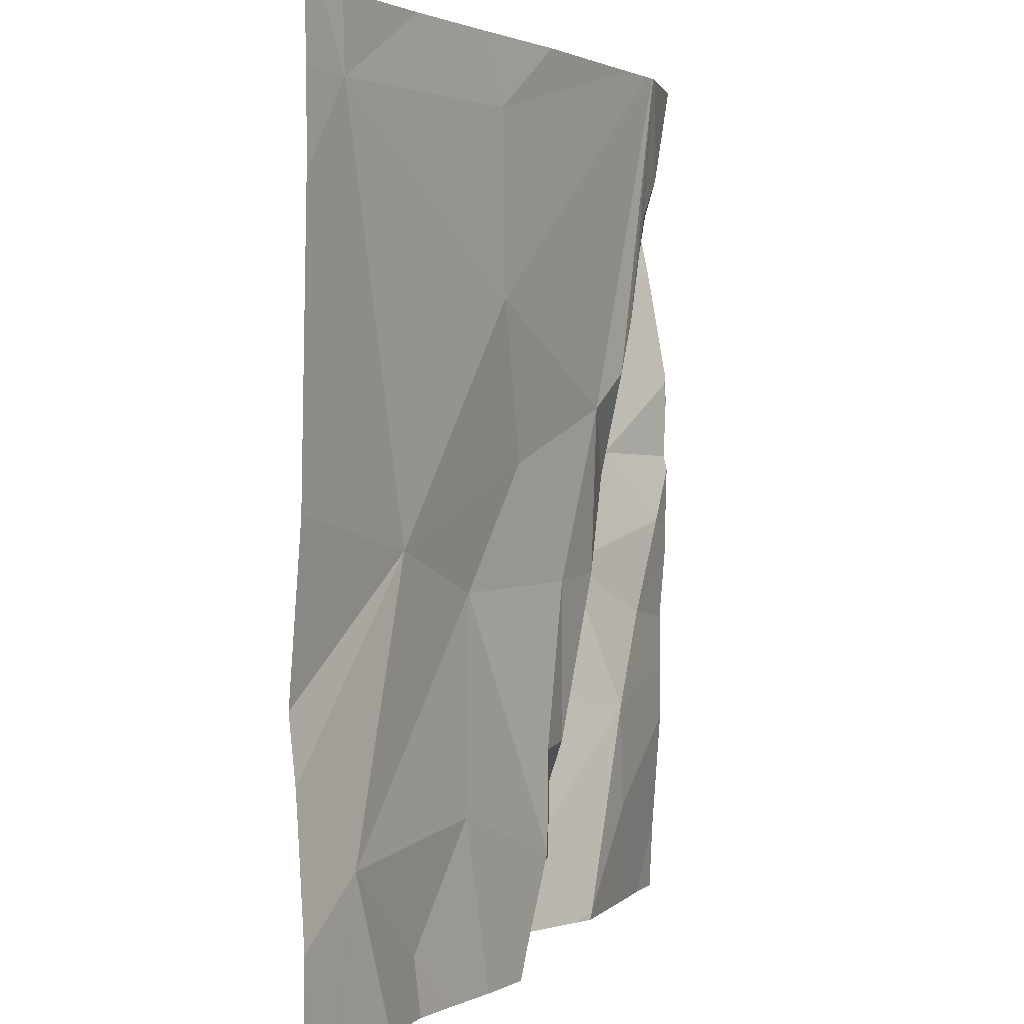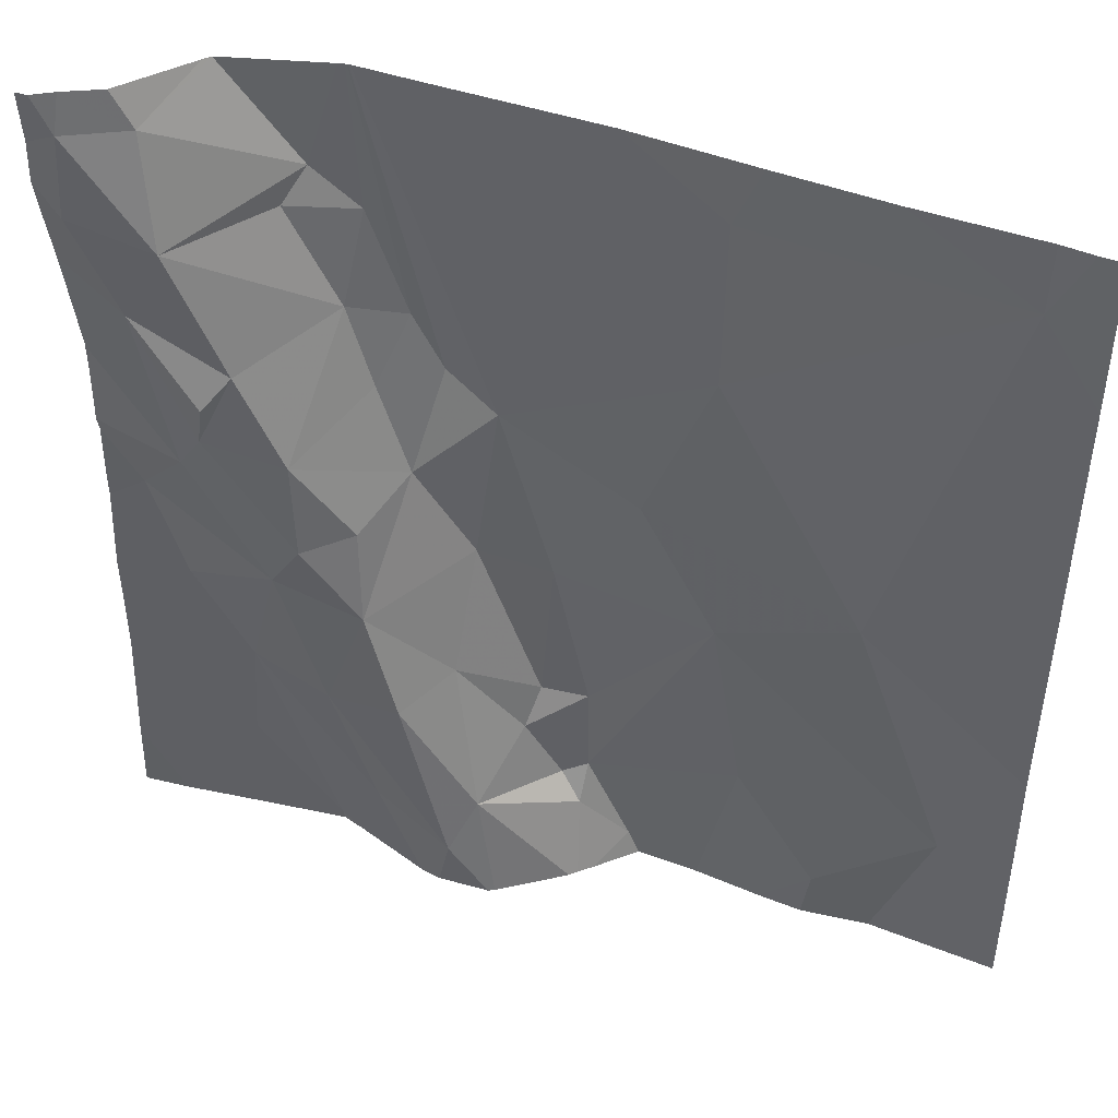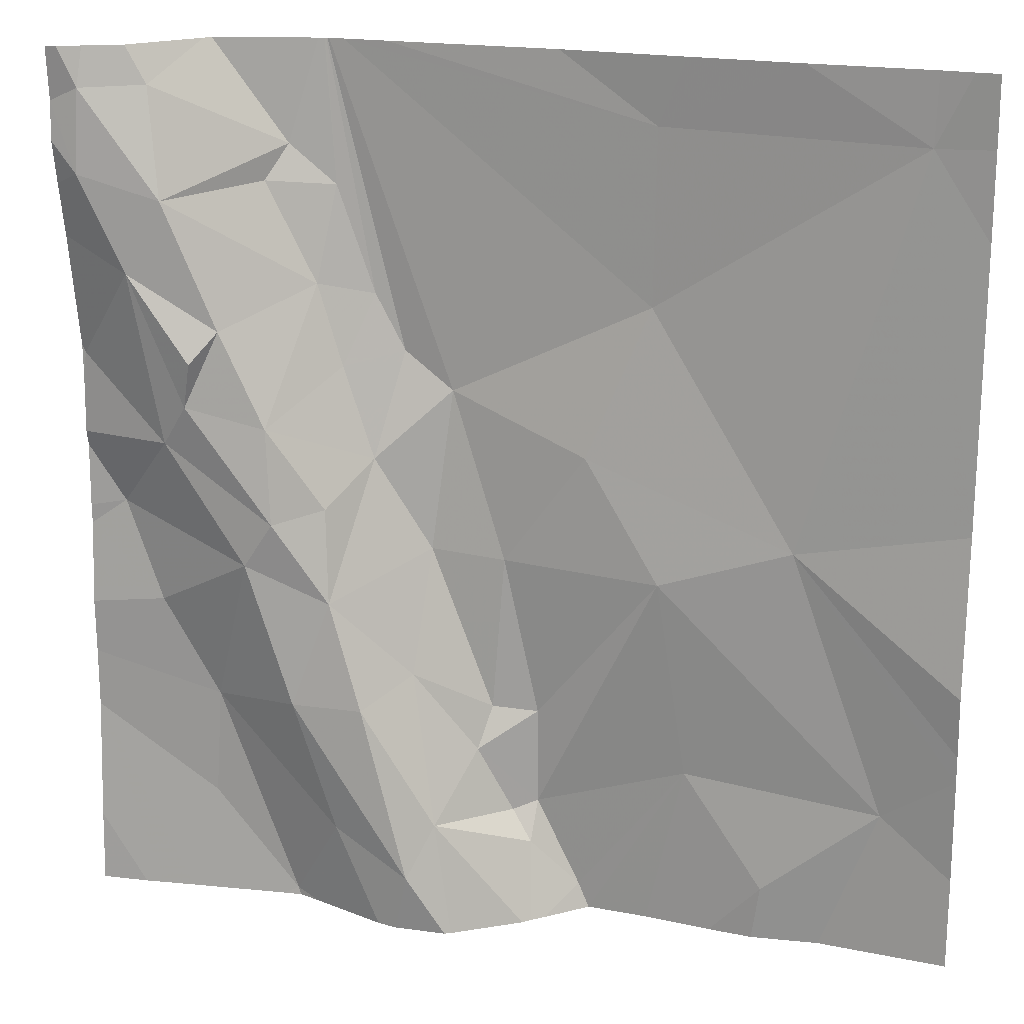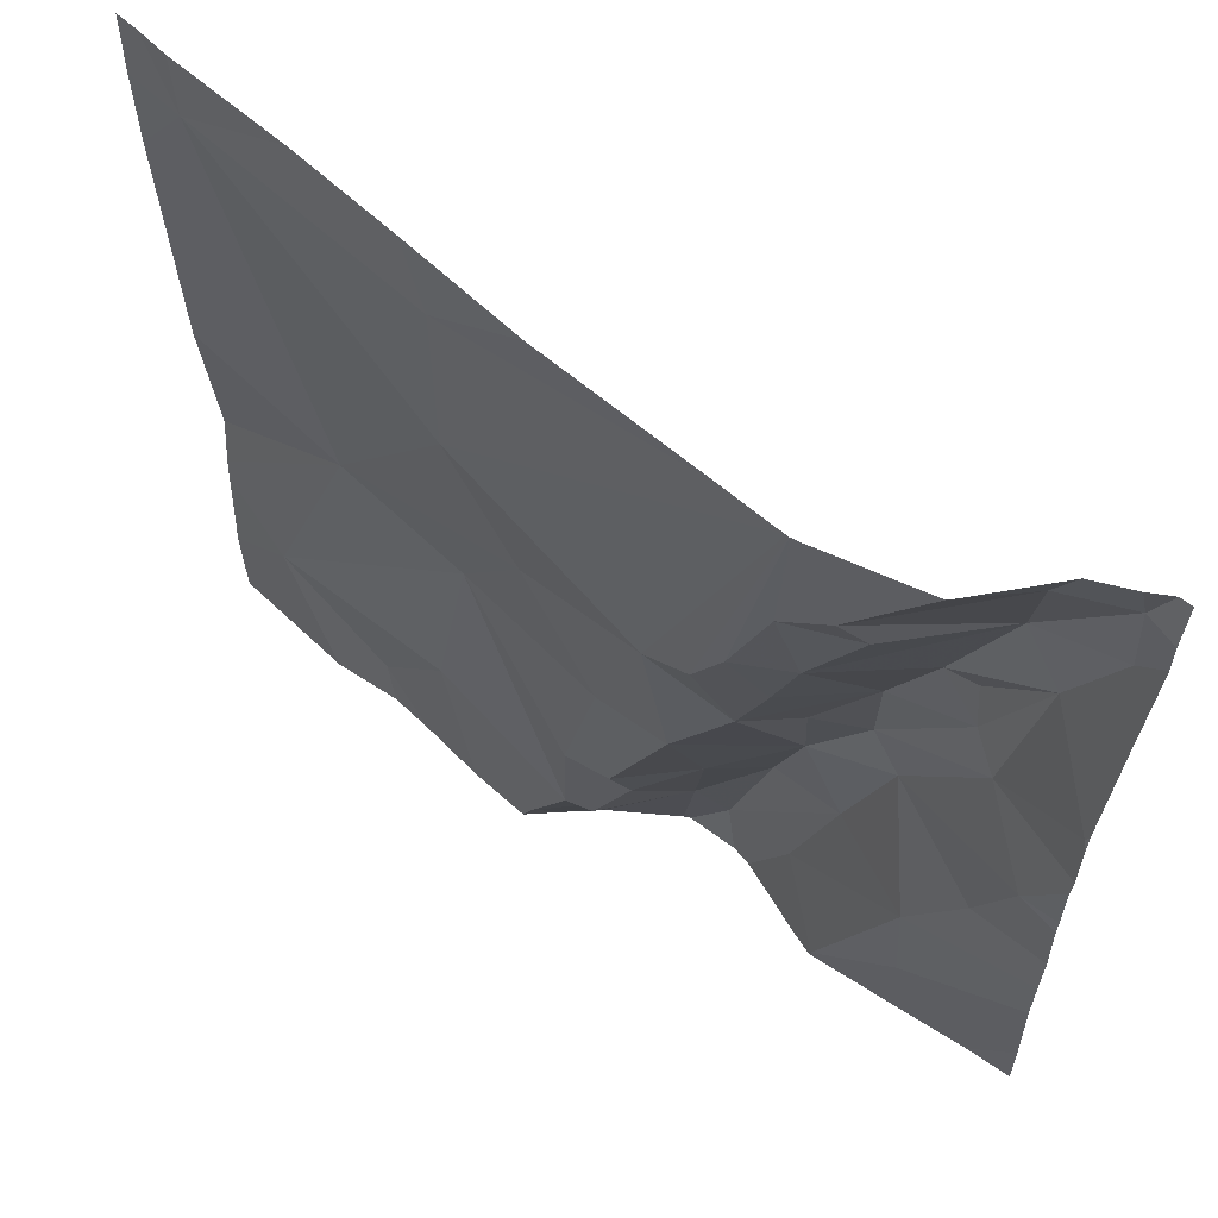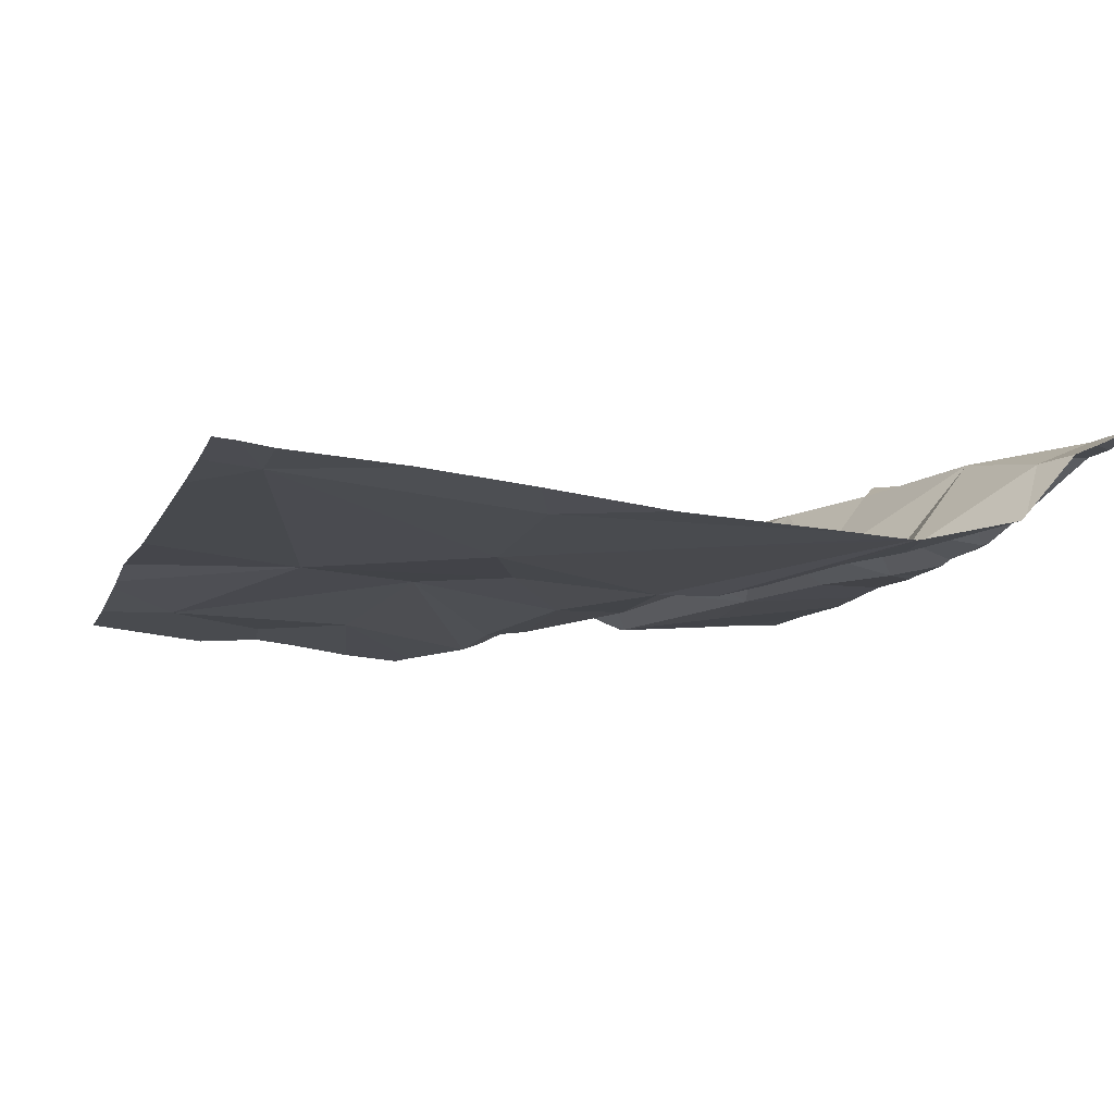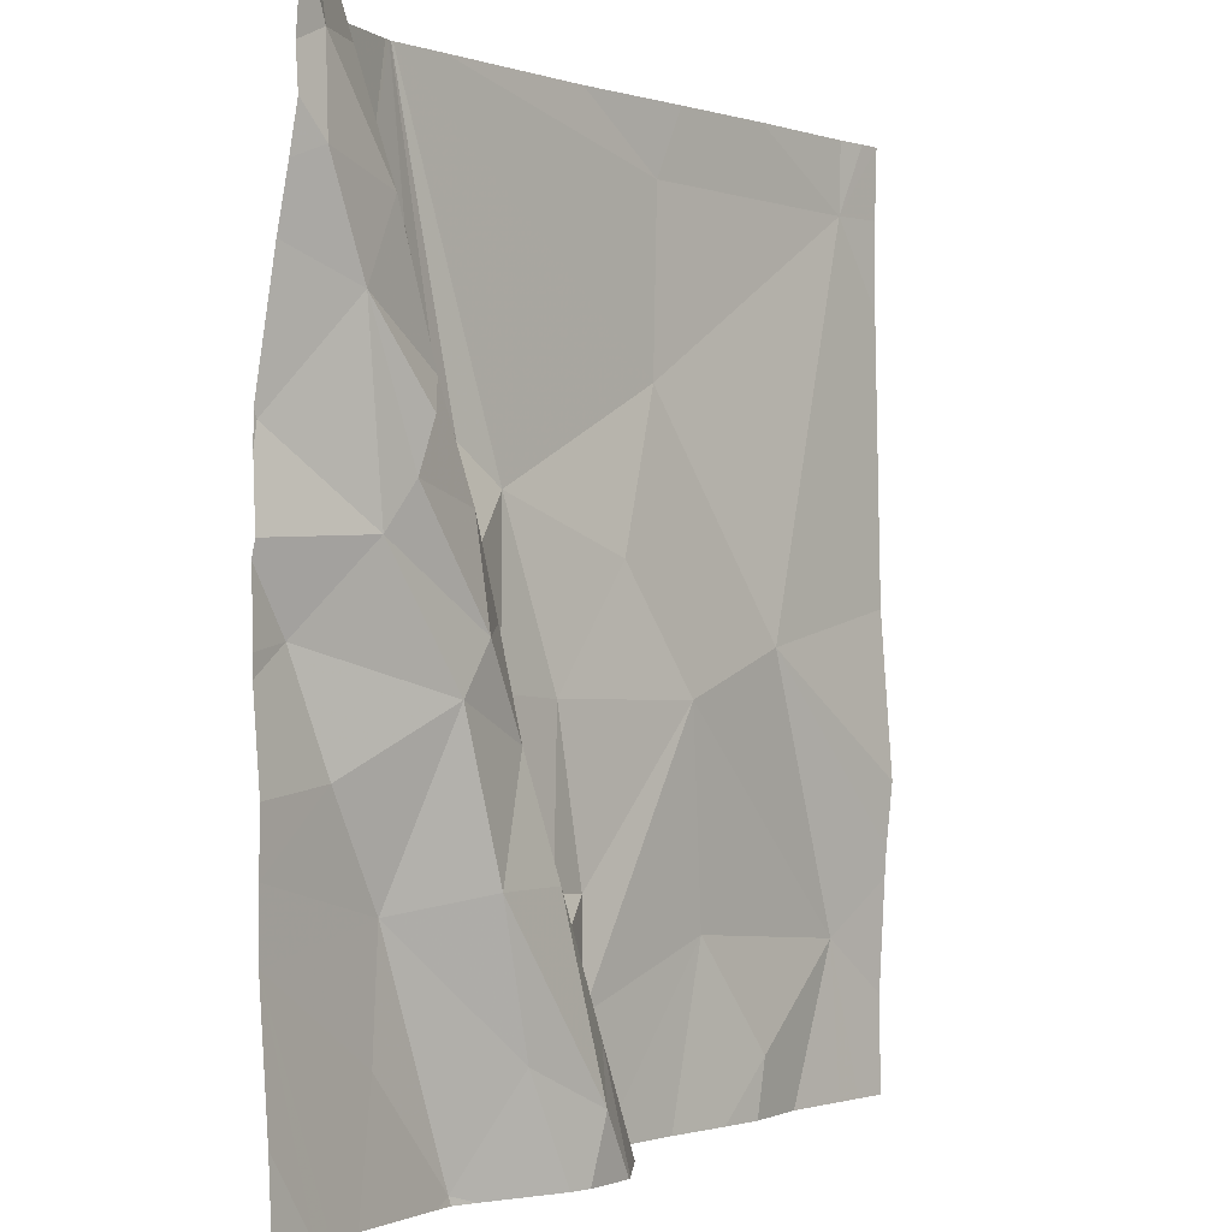
<metadata>
{"format":"obj","ext":"obj","renderer":"f3d","projection":"perspective","resolution":1024,"background":"white","views":[{"elev":1.9,"azim":115.1,"up":"+Y"},{"elev":45.7,"azim":19.2,"up":"+Y"},{"elev":19.0,"azim":16.0,"up":"+Y"},{"elev":62.3,"azim":-141.4,"up":"+Y"},{"elev":-12.7,"azim":162.4,"up":"+Z"},{"elev":-0.6,"azim":-53.7,"up":"+Y"}]}
</metadata>
<code>
v -133.8 195.9 483.1
v -133.1 195.9 483.2
v -133.3 195.9 483.2
v -133.2 195.9 483.2
v -133.2 195.1 483.2
v -133.3 195 483.2
v -133.3 195 483.2
v -133.8 195.9 483.1
v -133.8 195.9 483.1
v -133.8 195.9 483.1
v -133.6 195 483.2
v -133.8 195.9 483.1
v -133.9 195 483.2
v -133.1 195.2 483.2
v -133.4 195.1 483.2
v -133.5 195.7 483.1
v -133.5 195.8 483.1
v -133.2 195.8 483.2
v -133.7 195.4 483.2
v -133.6 195.4 483.2
v -133.7 195.2 483.2
v -134 195.2 483.2
v -134 195.1 483.2
v -133.1 195.3 483.2
v -134 195.7 483.3
v -134 195.8 483.3
v -133.9 195.6 483.3
v -133.8 195.7 483.1
v -133.8 195.6 483.2
v -133.8 195.7 483.2
v -133.9 195.8 483.2
v -133.9 195.8 483.1
v -133.8 195.8 483.1
v -133.2 195 483.2
v -133.4 195 483.2
v -133.8 195.6 483.1
v -133.7 195.6 483.1
v -133.8 195.5 483.2
v -133.9 195.5 483.2
v -133.8 195.1 483.3
v -133.7 195 483.3
v -134.1 195.6 483.2
v -134 195.5 483.3
v -133.1 195.8 483.2
v -133.6 195.2 483.2
v -133.6 195.1 483.2
v -133.5 195.4 483.2
v -133.4 195 483.2
v -133.3 195.4 483.2
v -133.6 195.5 483.2
v -133.8 195.4 483.2
v -133.8 195.3 483.2
v -133.9 195.4 483.3
v -133.9 195.4 483.3
v -134.1 195.4 483.2
v -133.7 195.1 483.2
v -133.8 195.2 483.3
v -133.7 195.2 483.2
v -133.6 195 483.2
v -133.8 195.2 483.3
v -133.7 195.2 483.2
v -133.6 195.1 483.2
v -133.1 195.2 483.2
v -134 195.3 483.2
v -134 195.5 483.3
v -133.9 195.6 483.3
v -134.1 195.8 483.3
v -133.1 195.5 483.2
v -133.1 195.1 483.2
v -134.1 195.9 483.3
v -133.5 195 483.2
v -133.8 195.9 483.1
v -134 195.9 483.2
v -133.6 195 483.2
v -134.1 195.2 483.2
v -134.1 195.2 483.2
v -134.1 195.5 483.2
v -134.1 195.6 483.2
v -134.1 195.5 483.2
v -134.1 195.4 483.2
v -134.1 195.3 483.2
v -134.1 195.7 483.2
v -134.1 195.8 483.3
v -134.1 195.6 483.2
v -134.1 195.4 483.2
v -134.1 195 483.2
v -133.8 195.9 483.1
v -134.1 195.9 483.3
v -134.1 195.8 483.3
v -133.1 195.8 483.2
v -133.8 195 483.2
v -133.9 195 483.2
v -133.9 195 483.2
v -133.5 195 483.2
v -133.7 195 483.3
v -133.8 195 483.3
v -133.7 195 483.3
v -134 195 483.2
v -134 195 483.2
v -133.7 195 483.3
v -133.6 195 483.2
v -133.6 195 483.2
v -133.2 195 483.2
v -134 195 483.2
v -133.1 195 483.2
v -134.1 195 483.2
v -133.6 195.9 483.1
v -133.5 195.9 483.2
v -134.1 195.9 483.3
v -133.2 195.9 483.2
v -134 195.9 483.2
v -134 195.9 483.2
v -134 195.9 483.2
v -134.1 195.9 483.3
v -134.1 195.9 483.3
f 6 7 48
f 111 32 8
f 110 18 2
f 109 70 73
f 35 15 94
f 17 16 18
f 20 19 21
f 75 22 76
f 26 25 27
f 29 28 30
f 32 31 33
f 37 36 38
f 23 13 22
f 39 38 29
f 95 40 96
f 77 42 78
f 21 45 20
f 46 15 47
f 108 17 3
f 5 47 15
f 91 13 92
f 74 11 59
f 16 50 49
f 49 5 14
f 7 5 15
f 18 49 68
f 39 51 38
f 51 52 38
f 49 47 5
f 30 27 39
f 31 26 30
f 16 37 50
f 53 52 54
f 36 28 29
f 29 30 39
f 37 38 19
f 19 20 37
f 20 50 37
f 38 36 29
f 47 49 50
f 47 20 45
f 45 46 47
f 43 55 53
f 41 56 57
f 21 58 45
f 46 59 11
f 60 22 40
f 50 20 47
f 46 45 58
f 15 46 11
f 21 61 58
f 19 52 61
f 19 61 21
f 46 58 62
f 57 61 52
f 55 43 77
f 56 62 58
f 64 55 80
f 54 65 43
f 52 19 38
f 76 64 81
f 25 65 66
f 39 54 51
f 53 22 60
f 52 53 60
f 53 55 64
f 25 42 43
f 82 67 83
f 42 25 82
f 52 51 54
f 93 13 23
f 60 57 52
f 53 54 43
f 39 65 54
f 27 66 65
f 65 39 27
f 22 53 64
f 56 58 61
f 93 23 98
f 40 13 91
f 98 75 104
f 57 60 41
f 60 40 41
f 56 41 97
f 56 61 57
f 59 56 101
f 59 62 56
f 46 62 59
f 92 13 93
f 87 16 1
f 1 17 72
f 25 66 27
f 67 70 88
f 107 17 108
f 12 36 10
f 26 27 30
f 33 28 12
f 36 37 87
f 18 16 49
f 67 25 26
f 15 11 71
f 31 32 26
f 74 59 102
f 13 40 22
f 43 65 25
f 30 28 33
f 67 26 70
f 32 33 9
f 33 31 30
f 4 18 110
f 26 73 70
f 71 11 74
f 32 73 26
f 109 73 112
f 17 18 3
f 73 32 111
f 75 23 22
f 18 90 2
f 35 7 15
f 76 22 64
f 77 43 42
f 90 18 44
f 78 42 84
f 79 55 77
f 44 18 68
f 48 7 35
f 80 55 85
f 81 64 80
f 68 49 24
f 82 25 67
f 63 49 14
f 83 67 89
f 84 42 82
f 3 18 4
f 85 55 79
f 24 49 63
f 75 86 99
f 34 5 6
f 14 5 69
f 88 70 114
f 89 67 88
f 6 5 7
f 69 5 103
f 8 32 9
f 94 15 71
f 95 41 40
f 9 33 12
f 10 36 87
f 96 40 91
f 97 41 95
f 98 23 75
f 12 28 36
f 99 86 106
f 100 56 97
f 72 17 107
f 101 56 100
f 102 59 101
f 1 16 17
f 103 5 34
f 104 75 99
f 105 69 103
f 87 37 16
f 112 73 113
f 113 73 111
f 114 70 109
f 115 88 114

</code>
